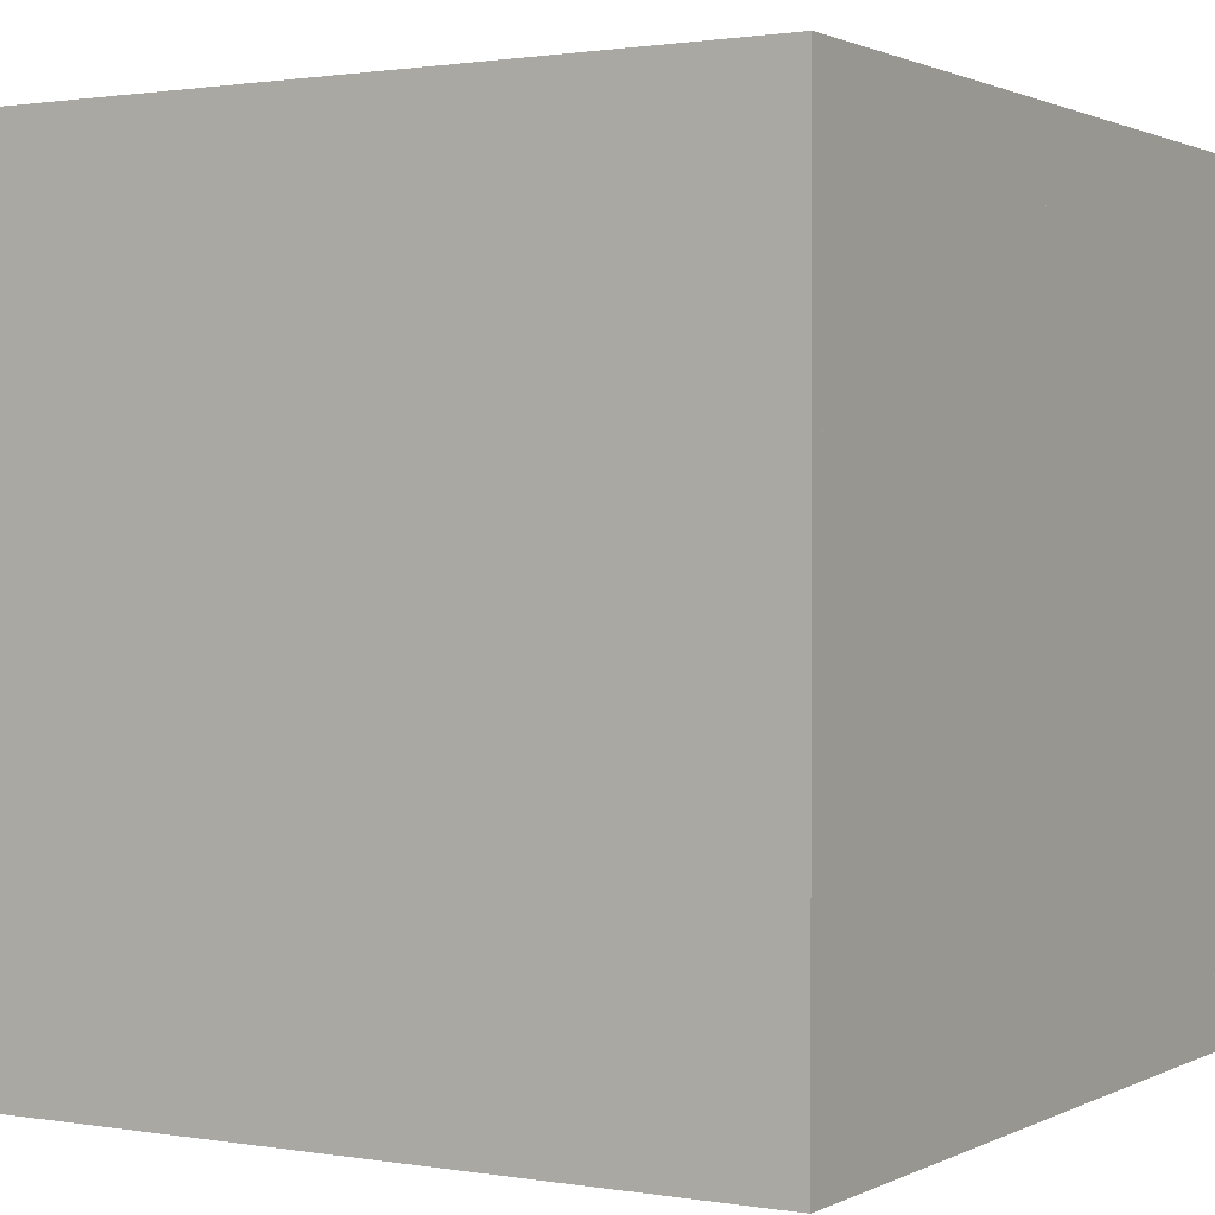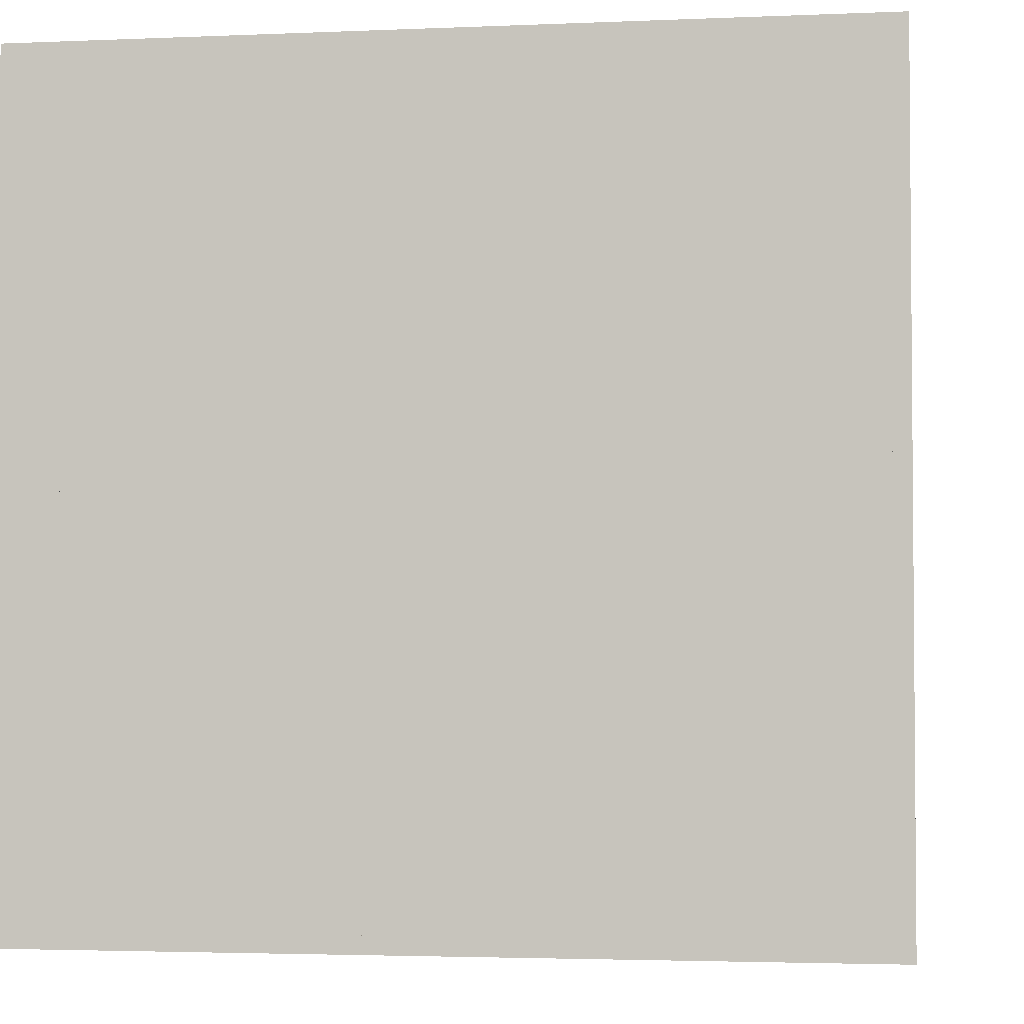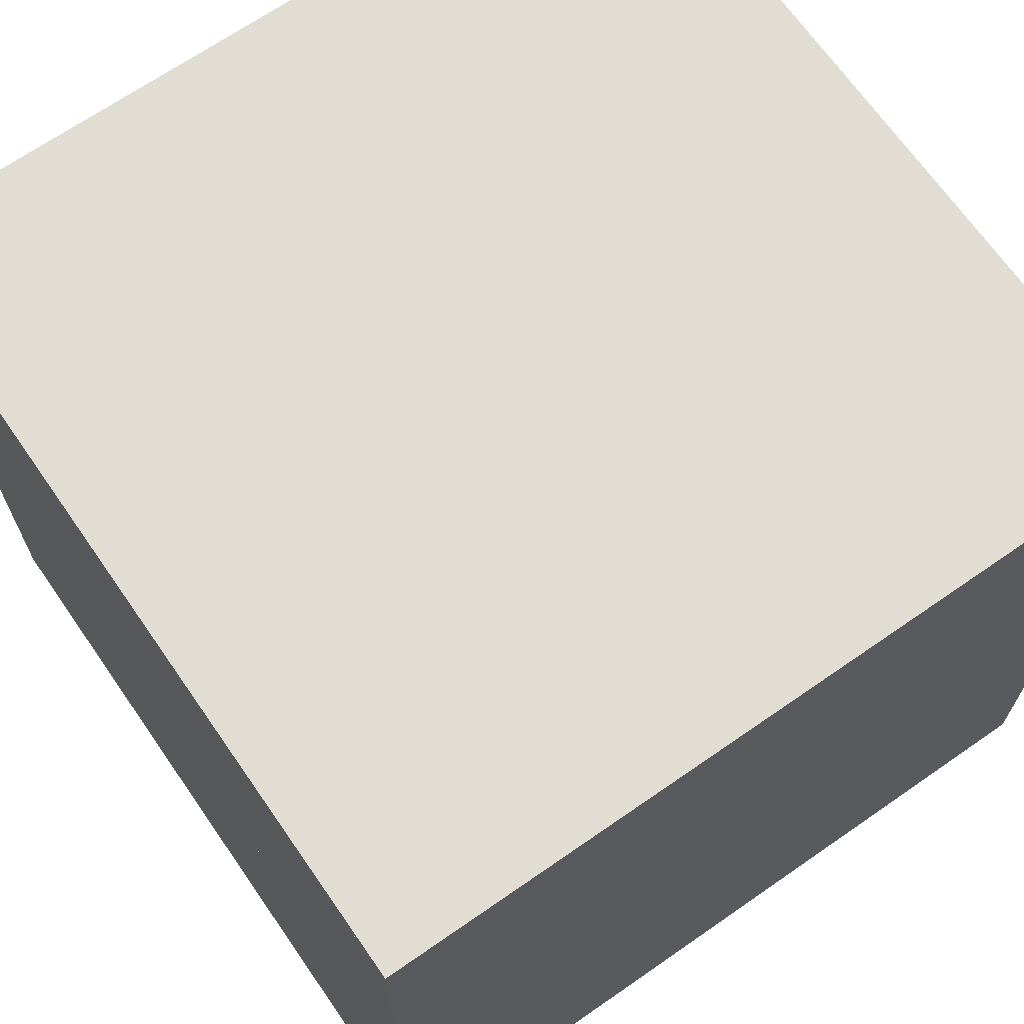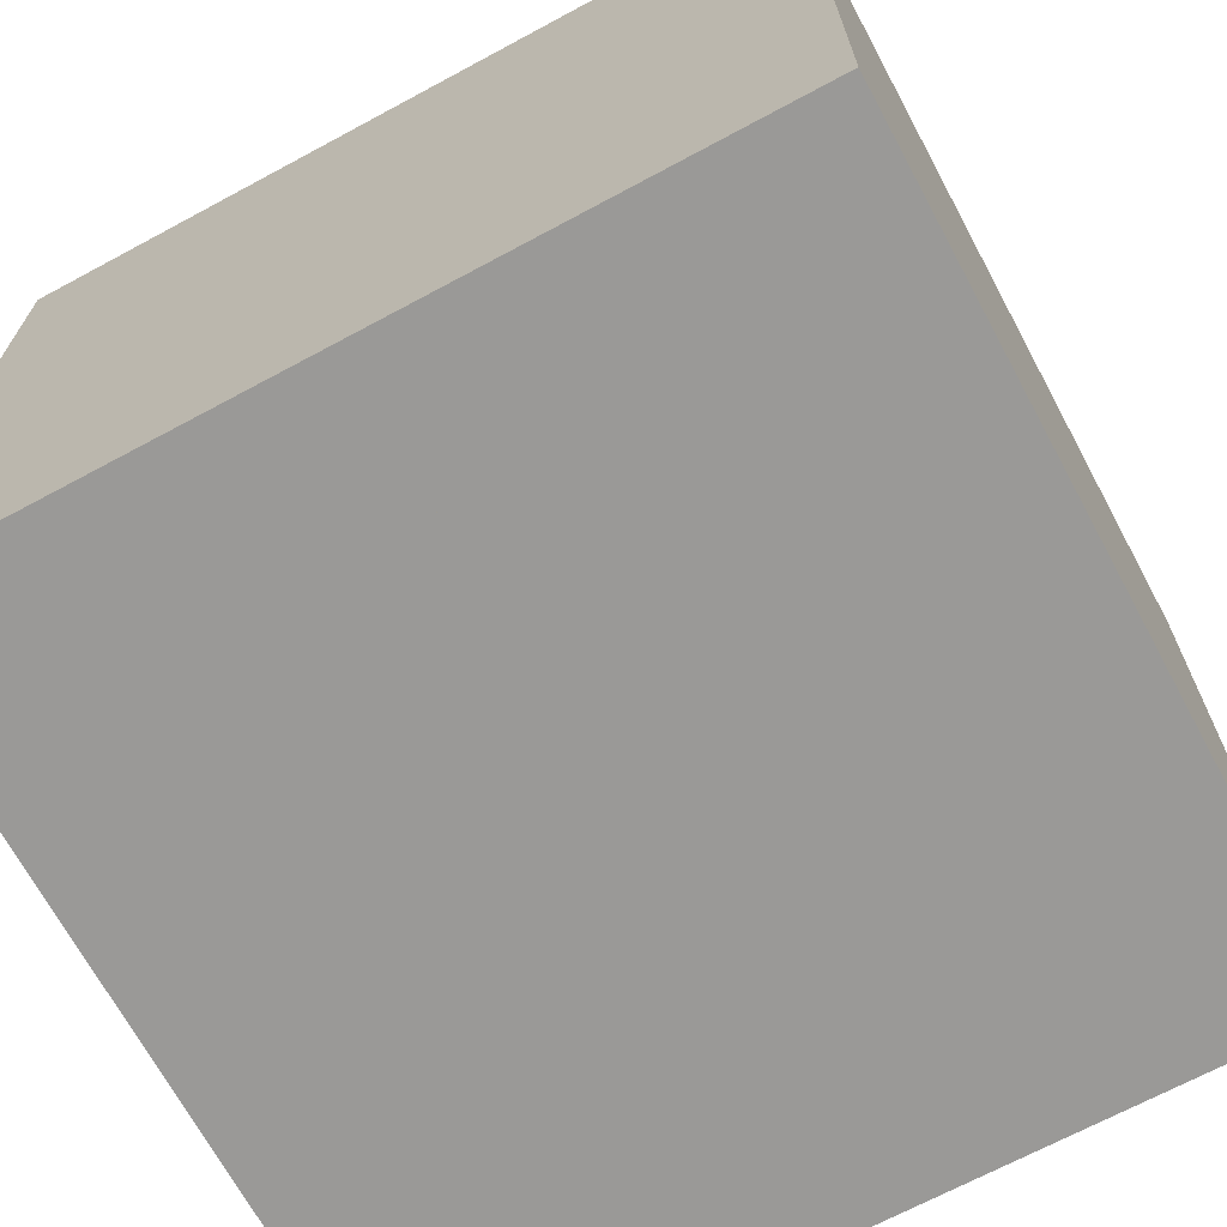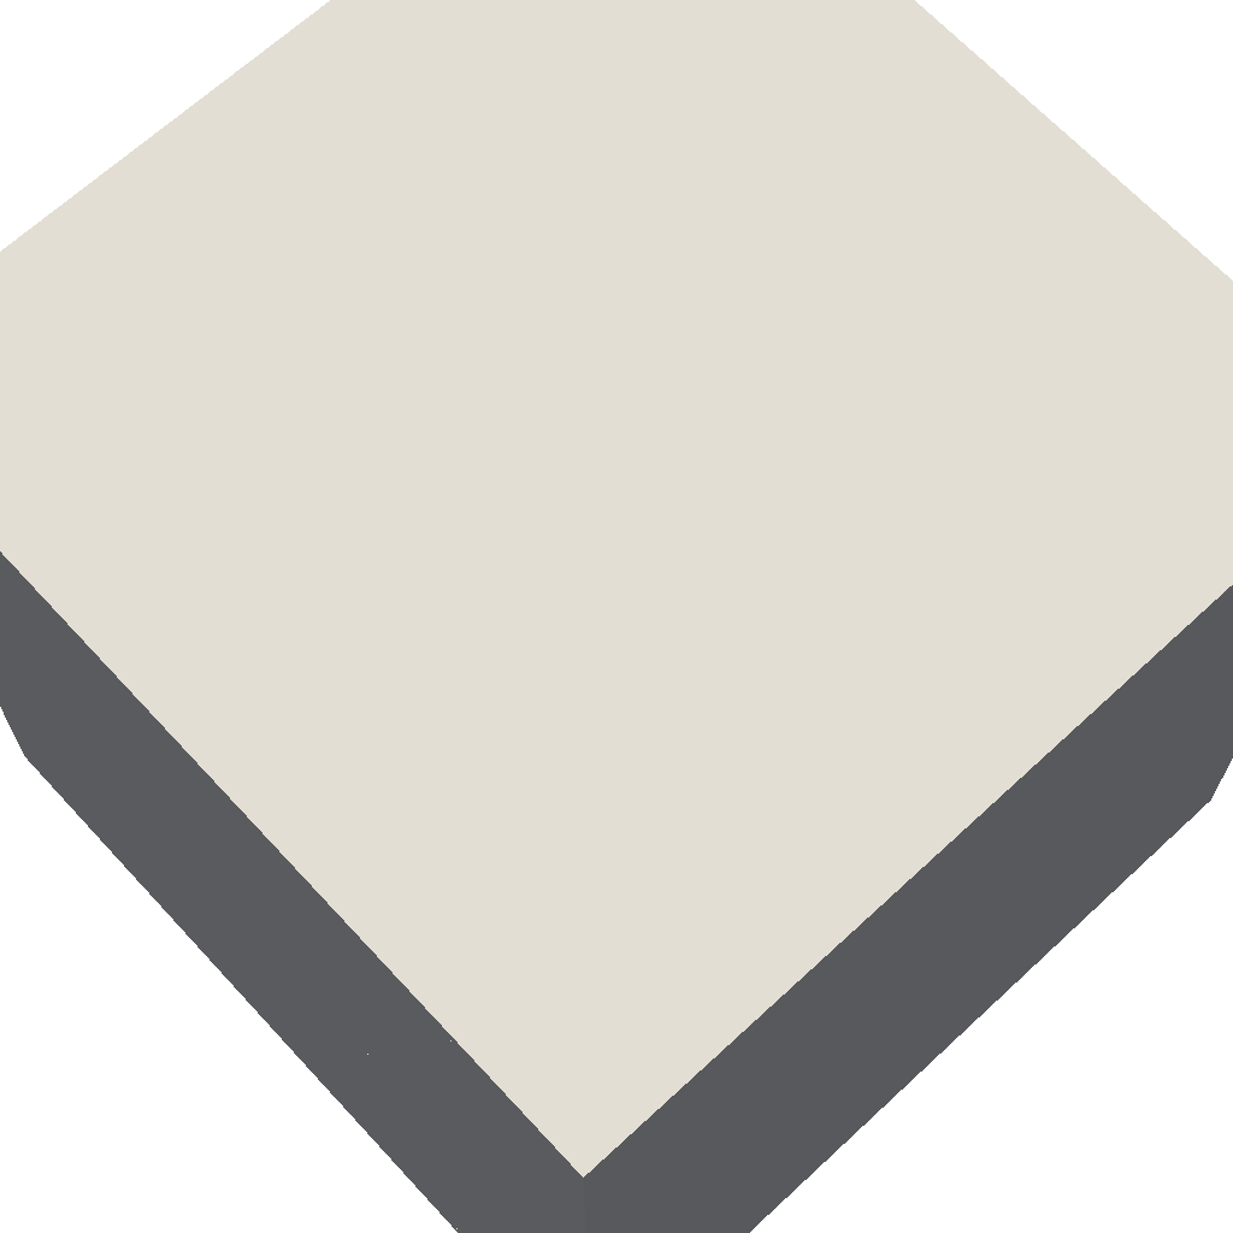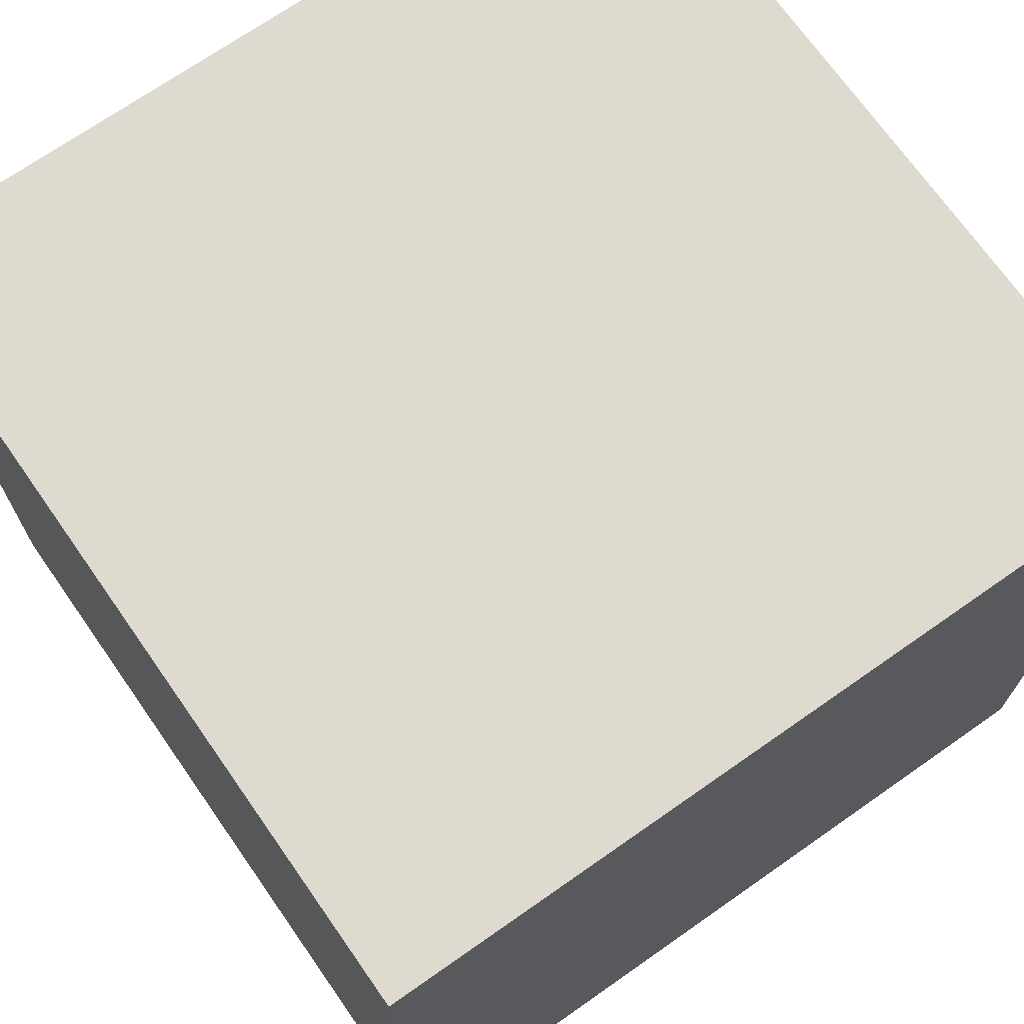
<metadata>
{"format":"obj","ext":"obj","renderer":"f3d","projection":"perspective","resolution":1024,"background":"white","views":[{"elev":1.2,"azim":-59.1,"up":"+Z"},{"elev":-3.0,"azim":8.6,"up":"+Z"},{"elev":68.3,"azim":-124.8,"up":"+Z"},{"elev":-69.0,"azim":-151.7,"up":"+Y"},{"elev":67.3,"azim":47.2,"up":"+Z"},{"elev":70.8,"azim":-35.0,"up":"+Z"}]}
</metadata>
<code>
o front
v 1.5 3 1.5
v 1.5 3 1.438
v 1.5 0 1.5
v 1.5 0 1.438
v -1.438 3 1.438
v -1.438 3 1.5
v -1.438 0 1.438
v -1.438 0 1.5
f 4 7 5 2
f 3 4 2 1
f 8 3 1 6
f 7 8 6 5
f 6 1 2 5
f 7 4 3 8
o bottomandtop
v 1.438 0.0625 1.438
v 1.438 0.0625 0
v 1.438 0 1.438
v 1.438 0 0
v 0 0.0625 0
v 0 0.0625 1.438
v 0 0 0
v 0 0 1.438
f 12 15 13 10
f 11 12 10 9
f 16 11 9 14
f 15 16 14 13
f 14 9 10 13
f 15 12 11 16
o sides
v 1.5 3 1.438
v 1.5 3 -1.5
v 1.5 0 1.438
v 1.5 0 -1.5
v 1.438 3 -1.5
v 1.438 3 1.438
v 1.438 0 -1.5
v 1.438 0 1.438
f 20 23 21 18
f 19 20 18 17
f 24 19 17 22
f 23 24 22 21
f 22 17 18 21
f 23 20 19 24
o sides
v 1.438 3 -1.5
v -1.5 3 -1.5
v 1.438 0 -1.5
v -1.5 0 -1.5
v -1.5 3 -1.438
v 1.438 3 -1.437
v -1.5 0 -1.438
v 1.438 0 -1.437
f 28 31 29 26
f 27 28 26 25
f 32 27 25 30
f 31 32 30 29
f 30 25 26 29
f 31 28 27 32
o sides
v -1.5 3 -1.437
v -1.5 3 1.5
v -1.5 0 -1.437
v -1.5 0 1.5
v -1.437 3 1.5
v -1.438 3 -1.437
v -1.437 0 1.5
v -1.438 0 -1.437
f 36 39 37 34
f 35 36 34 33
f 40 35 33 38
f 39 40 38 37
f 38 33 34 37
f 39 36 35 40
o bottomandtop
v -1.437 0.0625 1.438
v 3.192e-16 0.0625 1.438
v -1.437 0 1.438
v 3.192e-16 0 1.438
v 0 0.0625 0
v -1.438 0.0625 3.192e-16
v 0 0 0
v -1.438 0 3.192e-16
f 44 47 45 42
f 43 44 42 41
f 48 43 41 46
f 47 48 46 45
f 46 41 42 45
f 47 44 43 48
o bottomandtop
v -1.438 0.0625 -1.437
v -1.438 0.0625 1.76e-16
v -1.438 0 -1.437
v -1.438 0 1.76e-16
v 0 0.0625 0
v -1.76e-16 0.0625 -1.438
v 0 0 0
v -1.76e-16 0 -1.438
f 52 55 53 50
f 51 52 50 49
f 56 51 49 54
f 55 56 54 53
f 54 49 50 53
f 55 52 51 56
o bottomandtop
v 1.438 0.0625 -1.437
v 3.192e-16 0.0625 -1.438
v 1.438 0 -1.437
v 3.192e-16 0 -1.438
v 0 0.0625 0
v 1.438 0.0625 3.192e-16
v 0 0 0
v 1.438 0 3.192e-16
f 60 63 61 58
f 59 60 58 57
f 64 59 57 62
f 63 64 62 61
f 62 57 58 61
f 63 60 59 64
o bottomandtop
v -1.438 3 -1.437
v -1.438 3 1.76e-16
v -1.438 2.938 -1.437
v -1.438 2.938 1.76e-16
v 0 3 0
v -1.76e-16 3 -1.438
v 0 2.938 0
v -1.76e-16 2.938 -1.438
f 68 71 69 66
f 67 68 66 65
f 72 67 65 70
f 71 72 70 69
f 70 65 66 69
f 71 68 67 72
o bottomandtop
v -1.437 3 1.438
v 3.192e-16 3 1.438
v -1.437 2.938 1.438
v 3.192e-16 2.938 1.438
v 0 3 0
v -1.438 3 3.192e-16
v 0 2.938 0
v -1.438 2.938 3.192e-16
f 76 79 77 74
f 75 76 74 73
f 80 75 73 78
f 79 80 78 77
f 78 73 74 77
f 79 76 75 80
o bottomandtop
v 1.438 3 1.438
v 1.438 3 0
v 1.438 2.938 1.438
v 1.438 2.938 0
v 0 3 0
v 0 3 1.438
v 0 2.938 0
v 0 2.938 1.438
f 84 87 85 82
f 83 84 82 81
f 88 83 81 86
f 87 88 86 85
f 86 81 82 85
f 87 84 83 88
o bottomandtop
v 1.438 3 -1.437
v 3.192e-16 3 -1.438
v 1.438 2.938 -1.437
v 3.192e-16 2.938 -1.438
v 0 3 0
v 1.438 3 3.192e-16
v 0 2.938 0
v 1.438 2.938 3.192e-16
f 92 95 93 90
f 91 92 90 89
f 96 91 89 94
f 95 96 94 93
f 94 89 90 93
f 95 92 91 96

</code>
